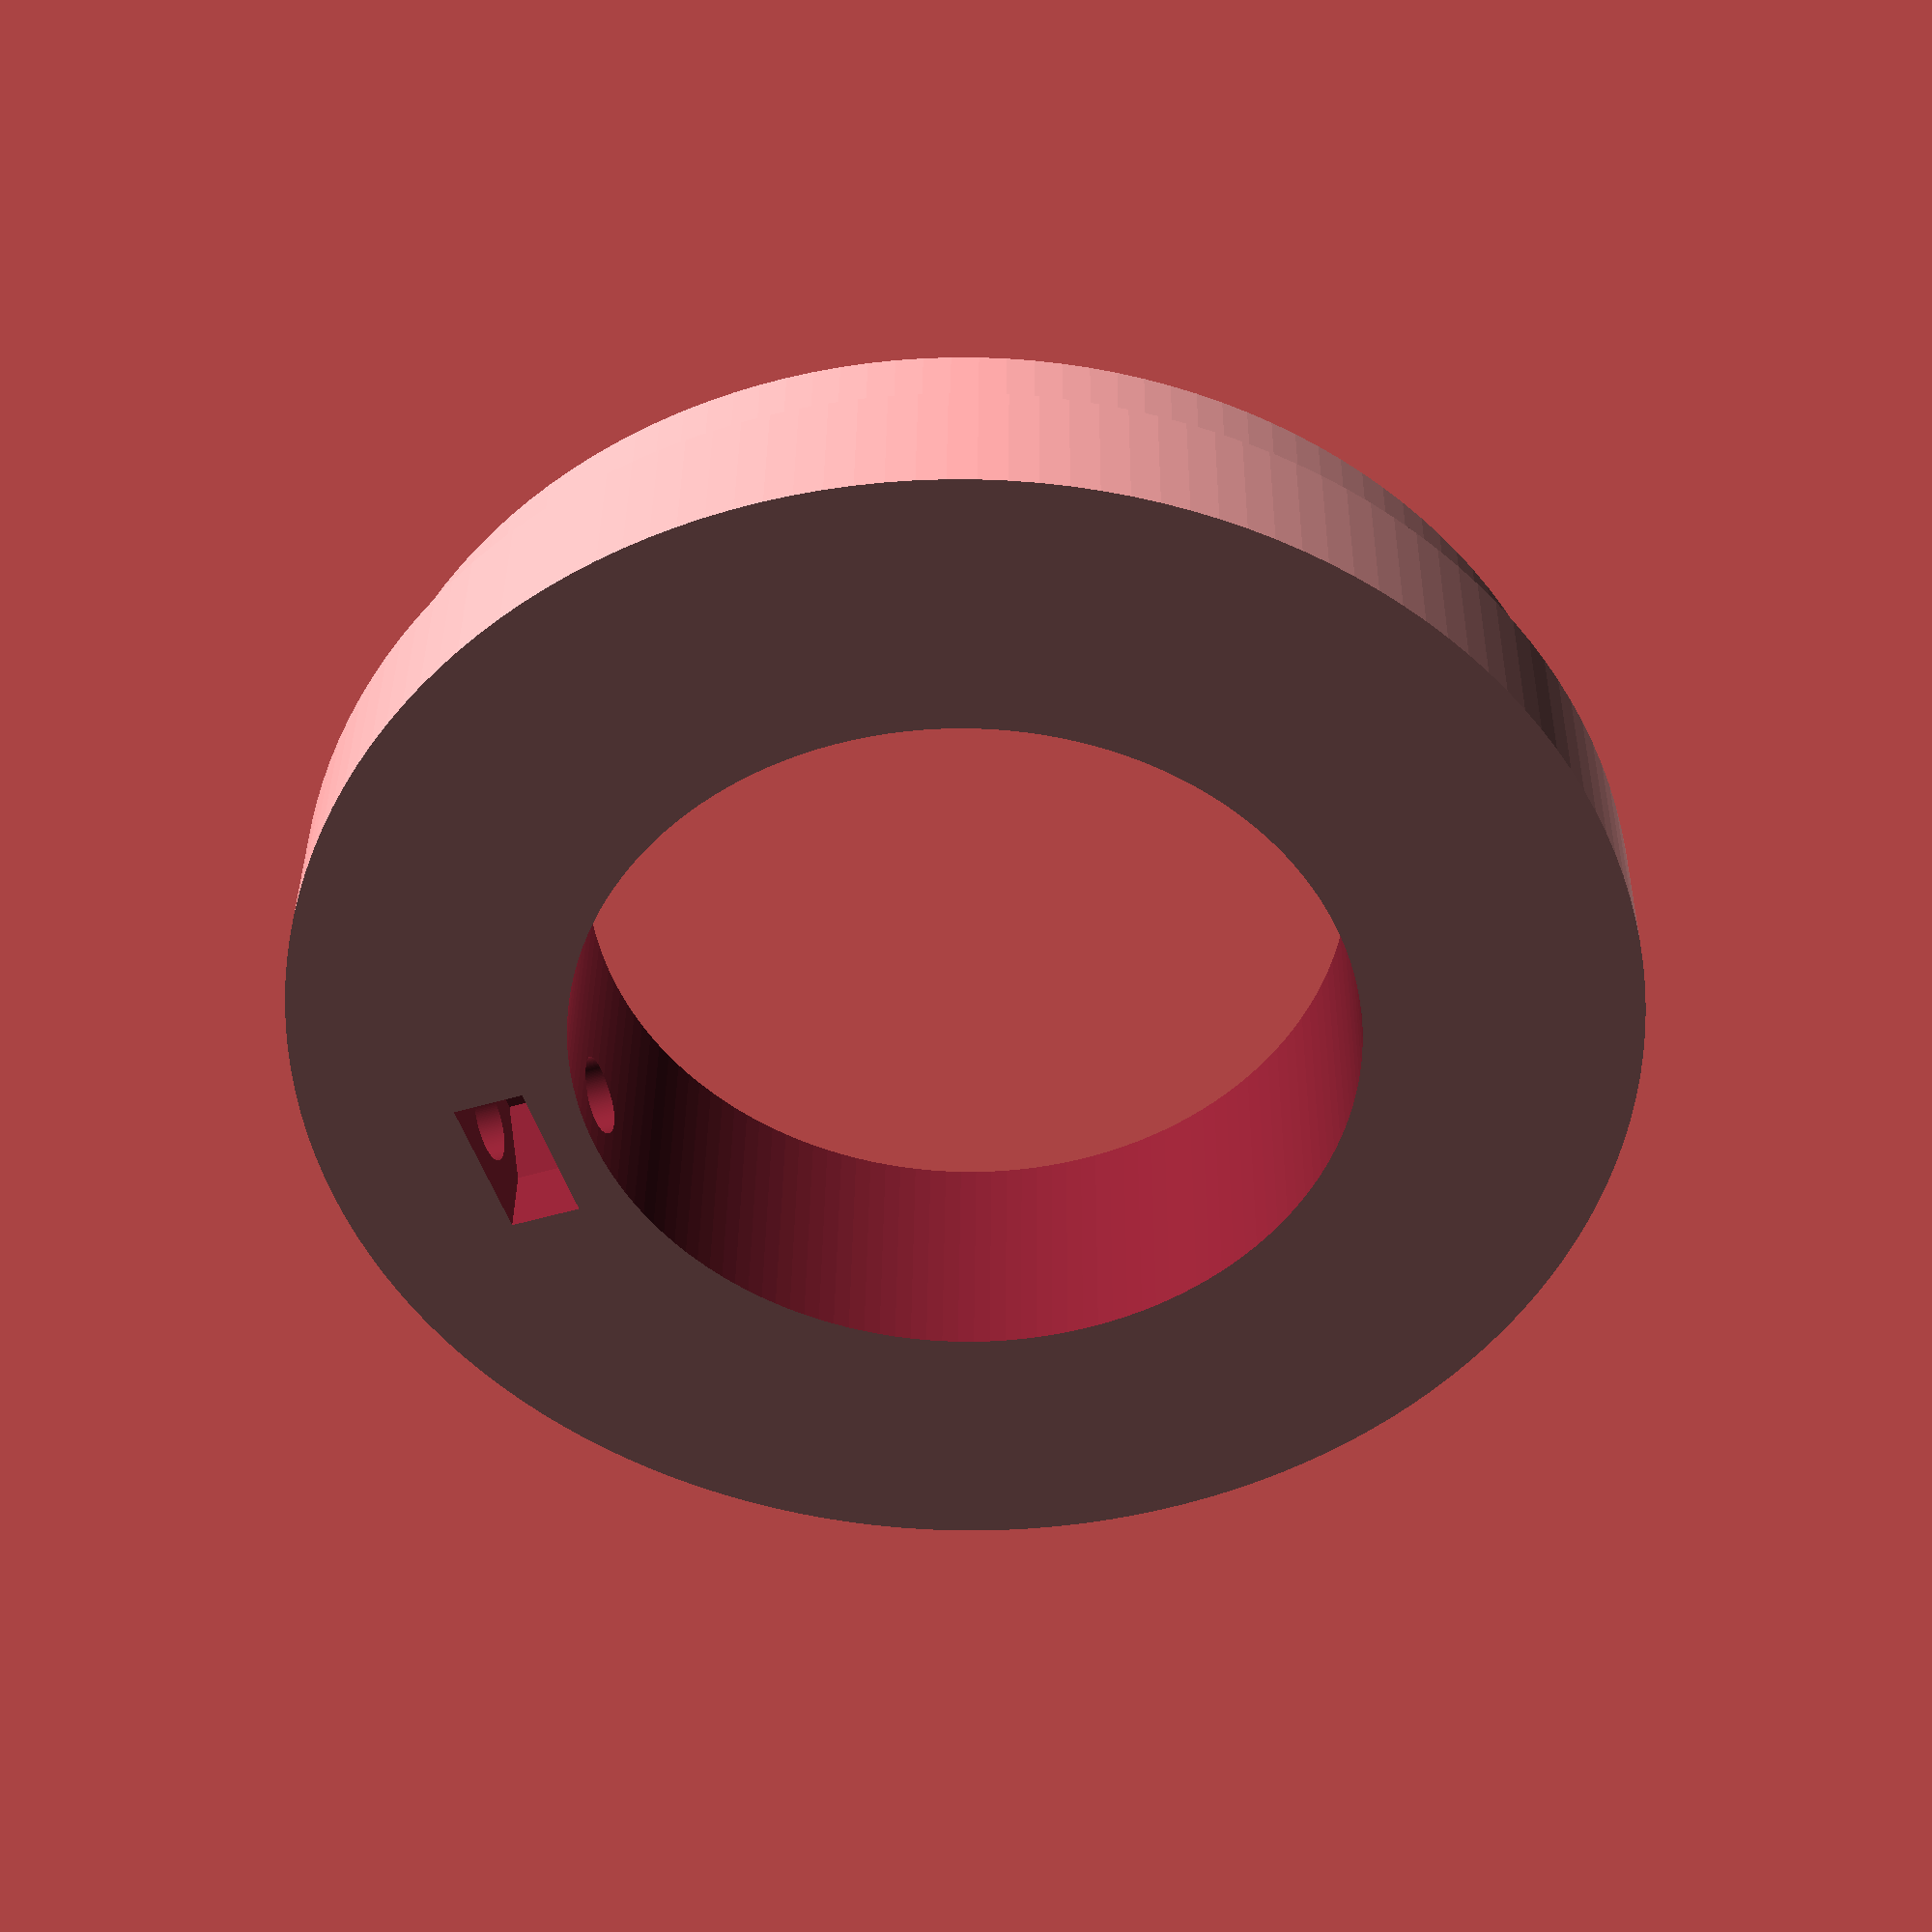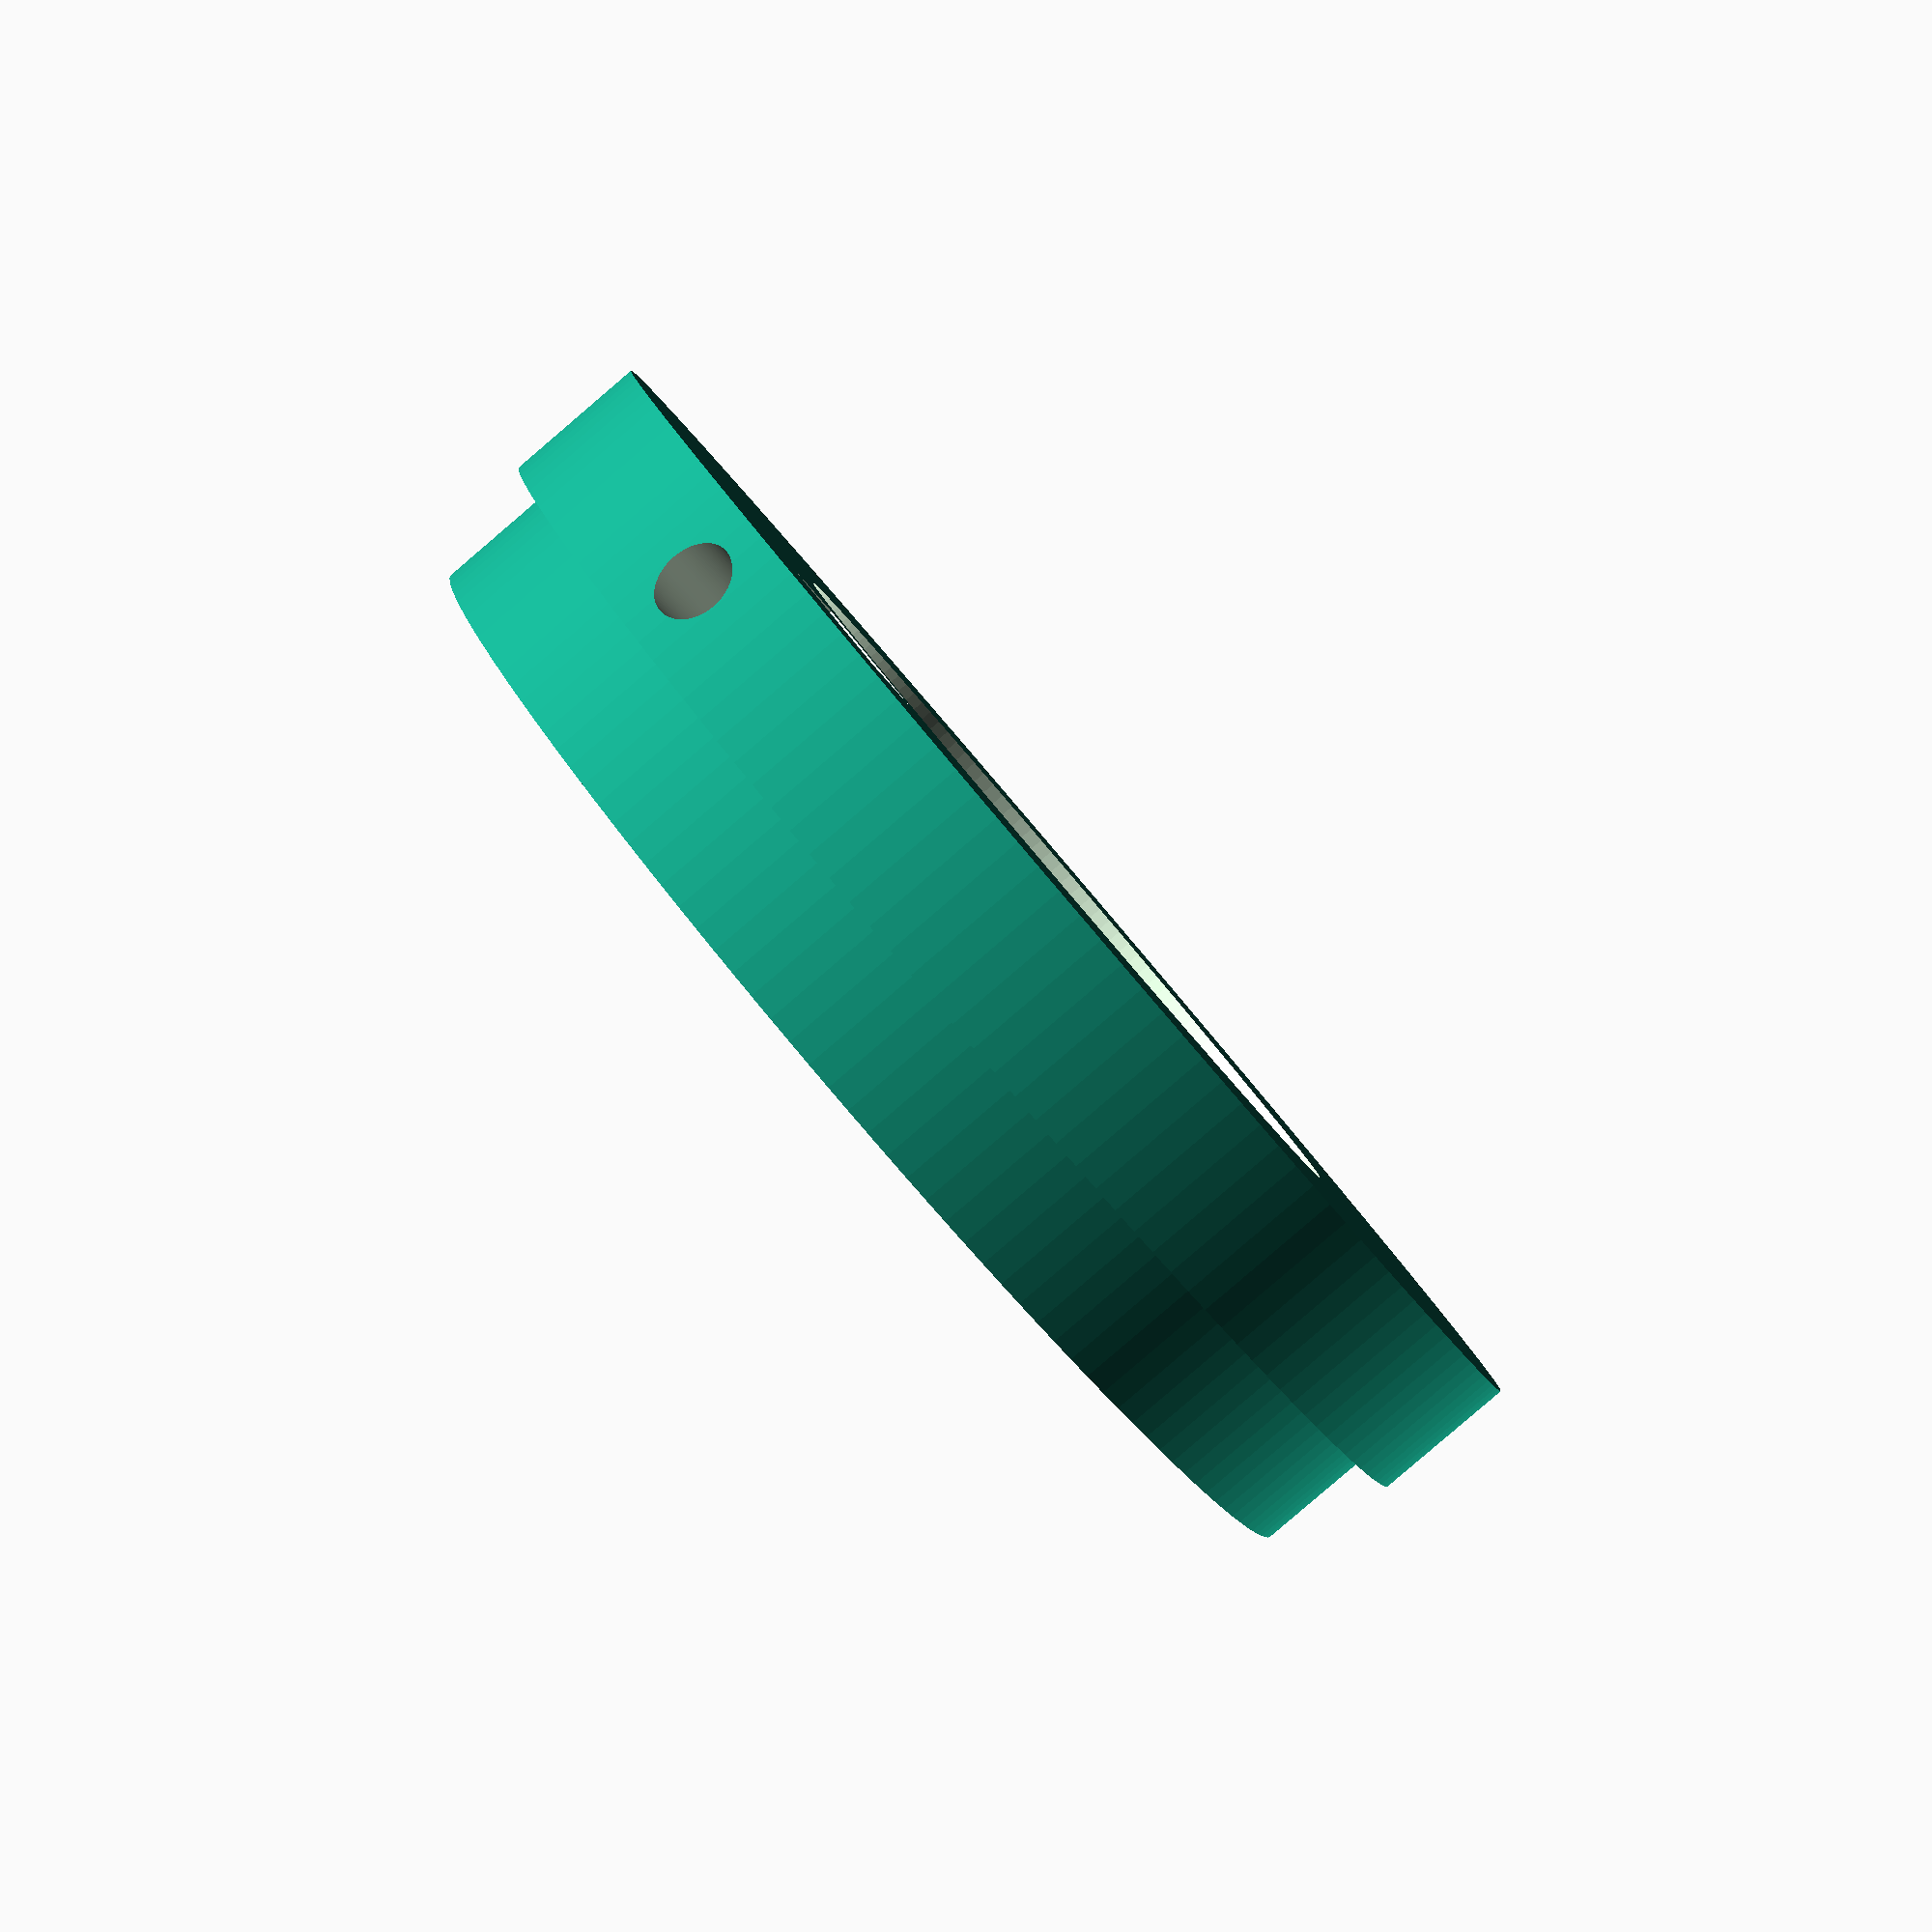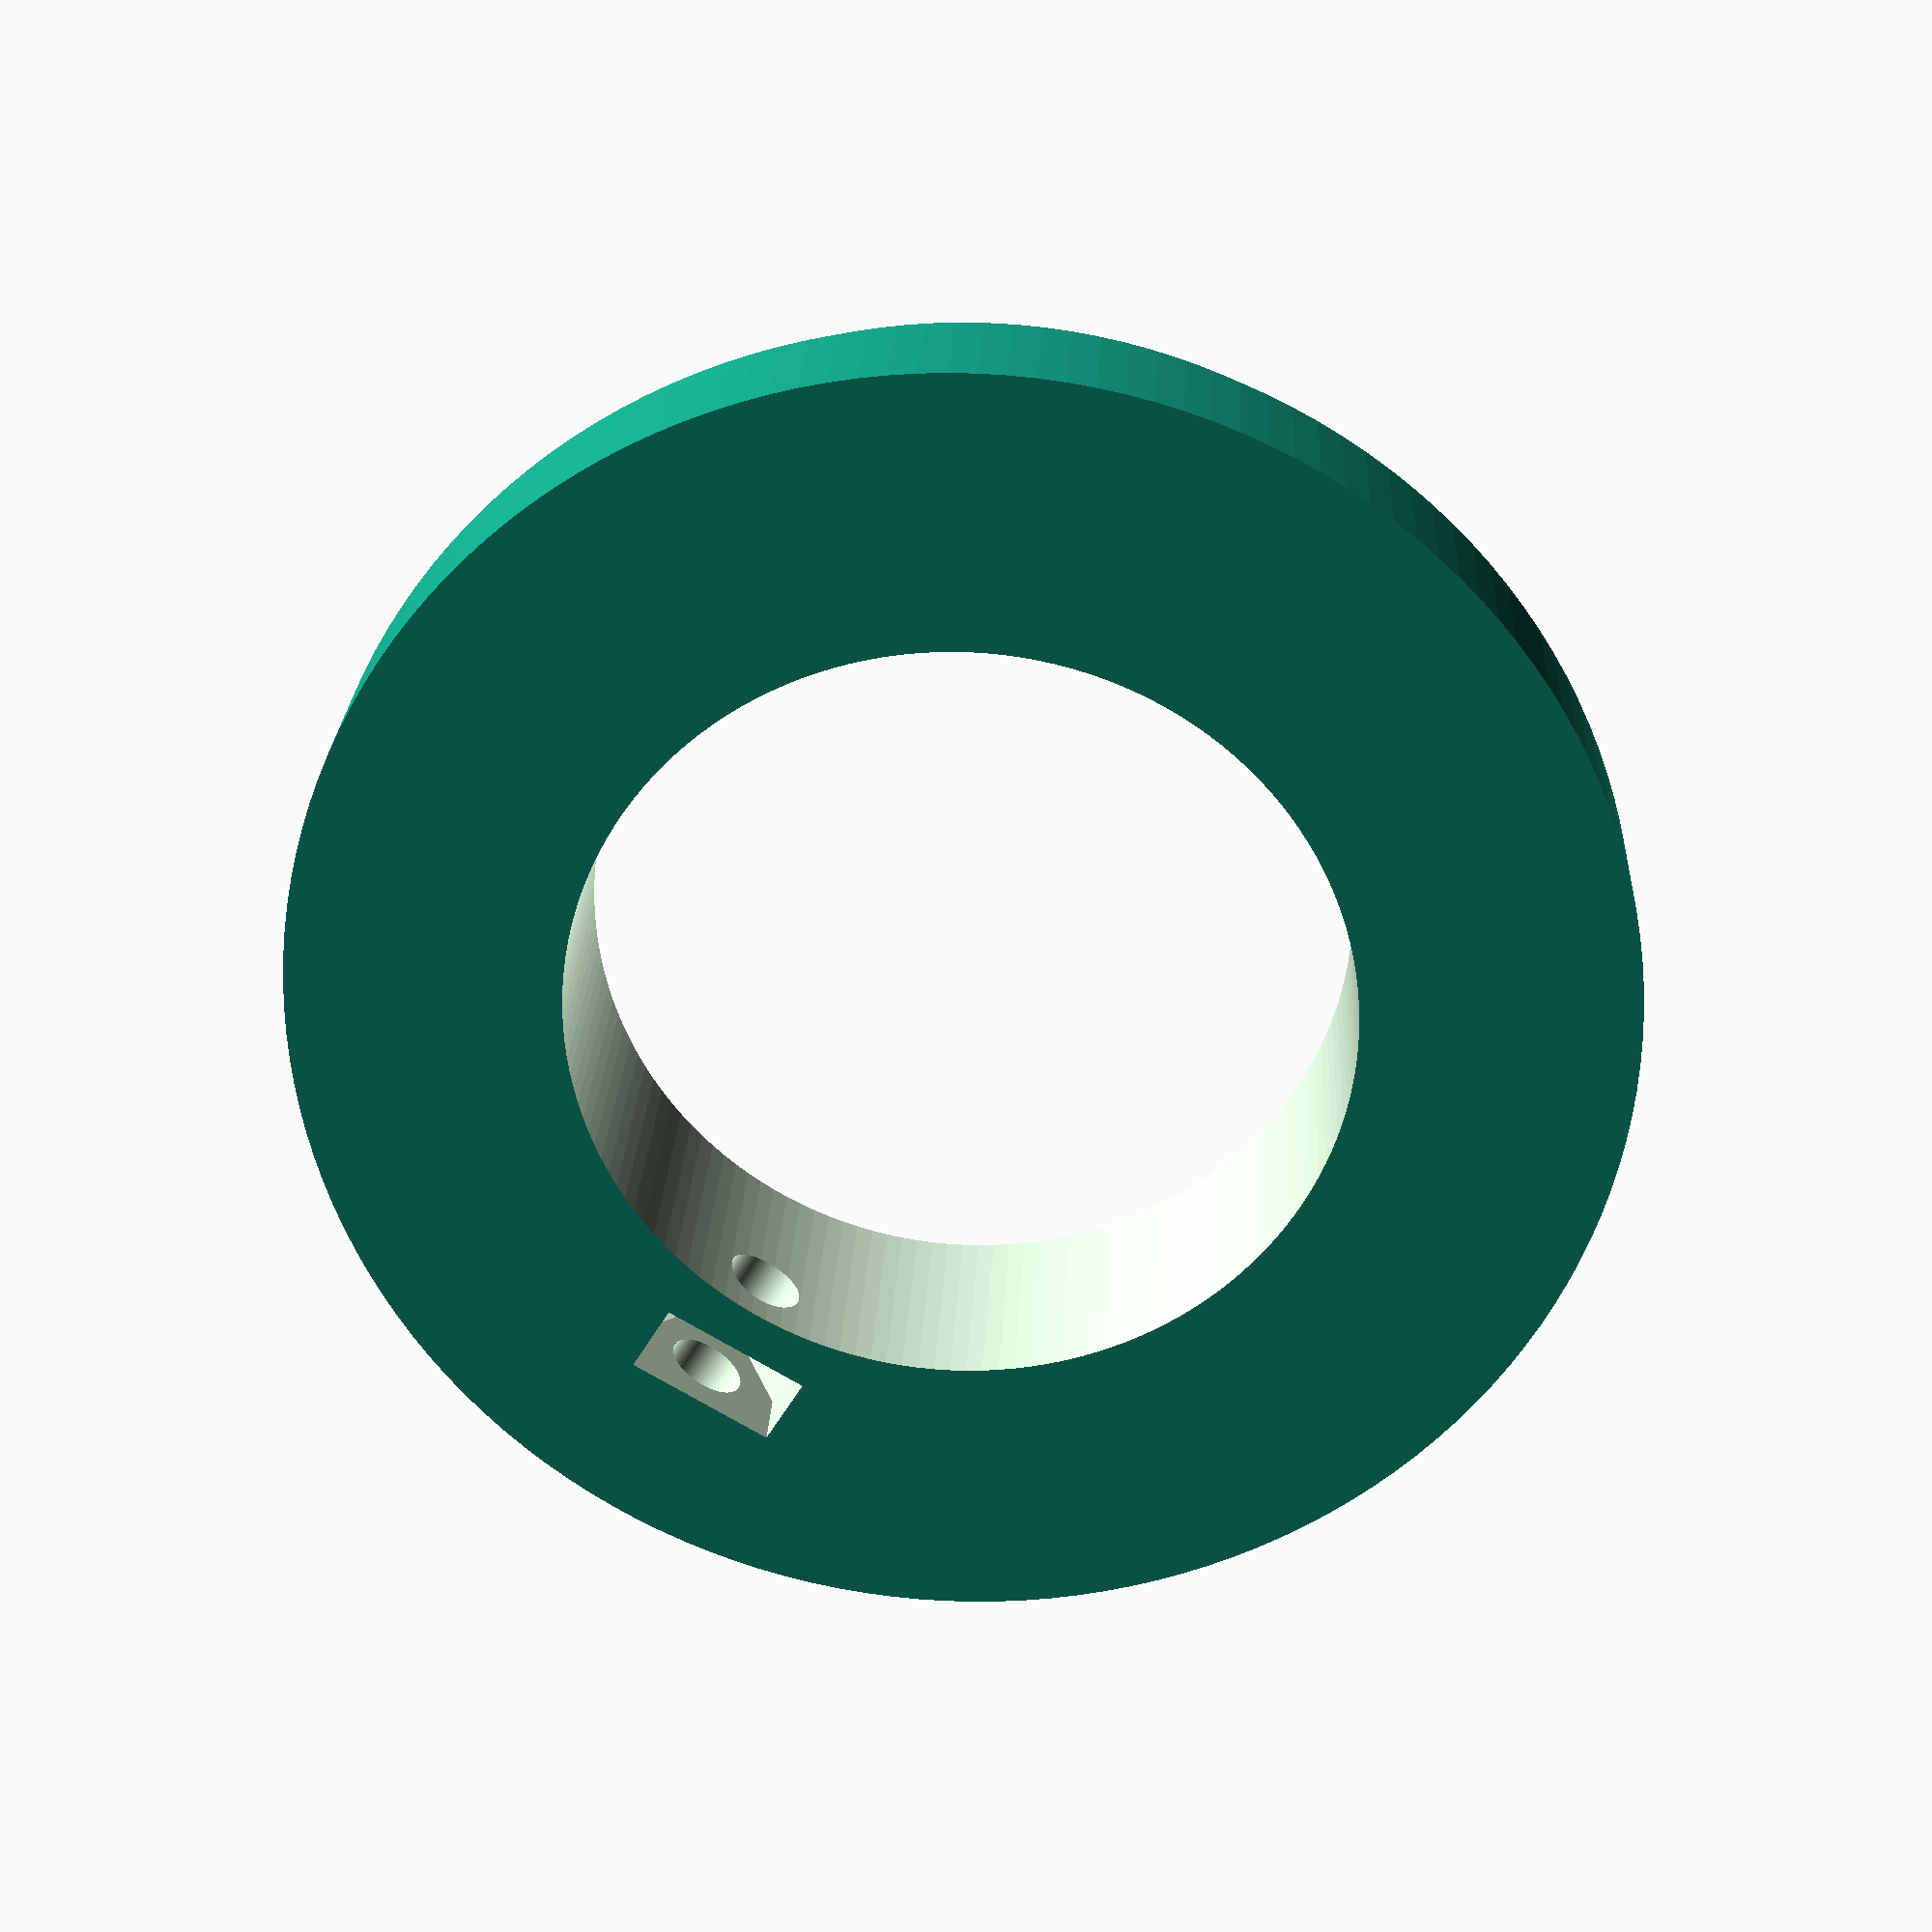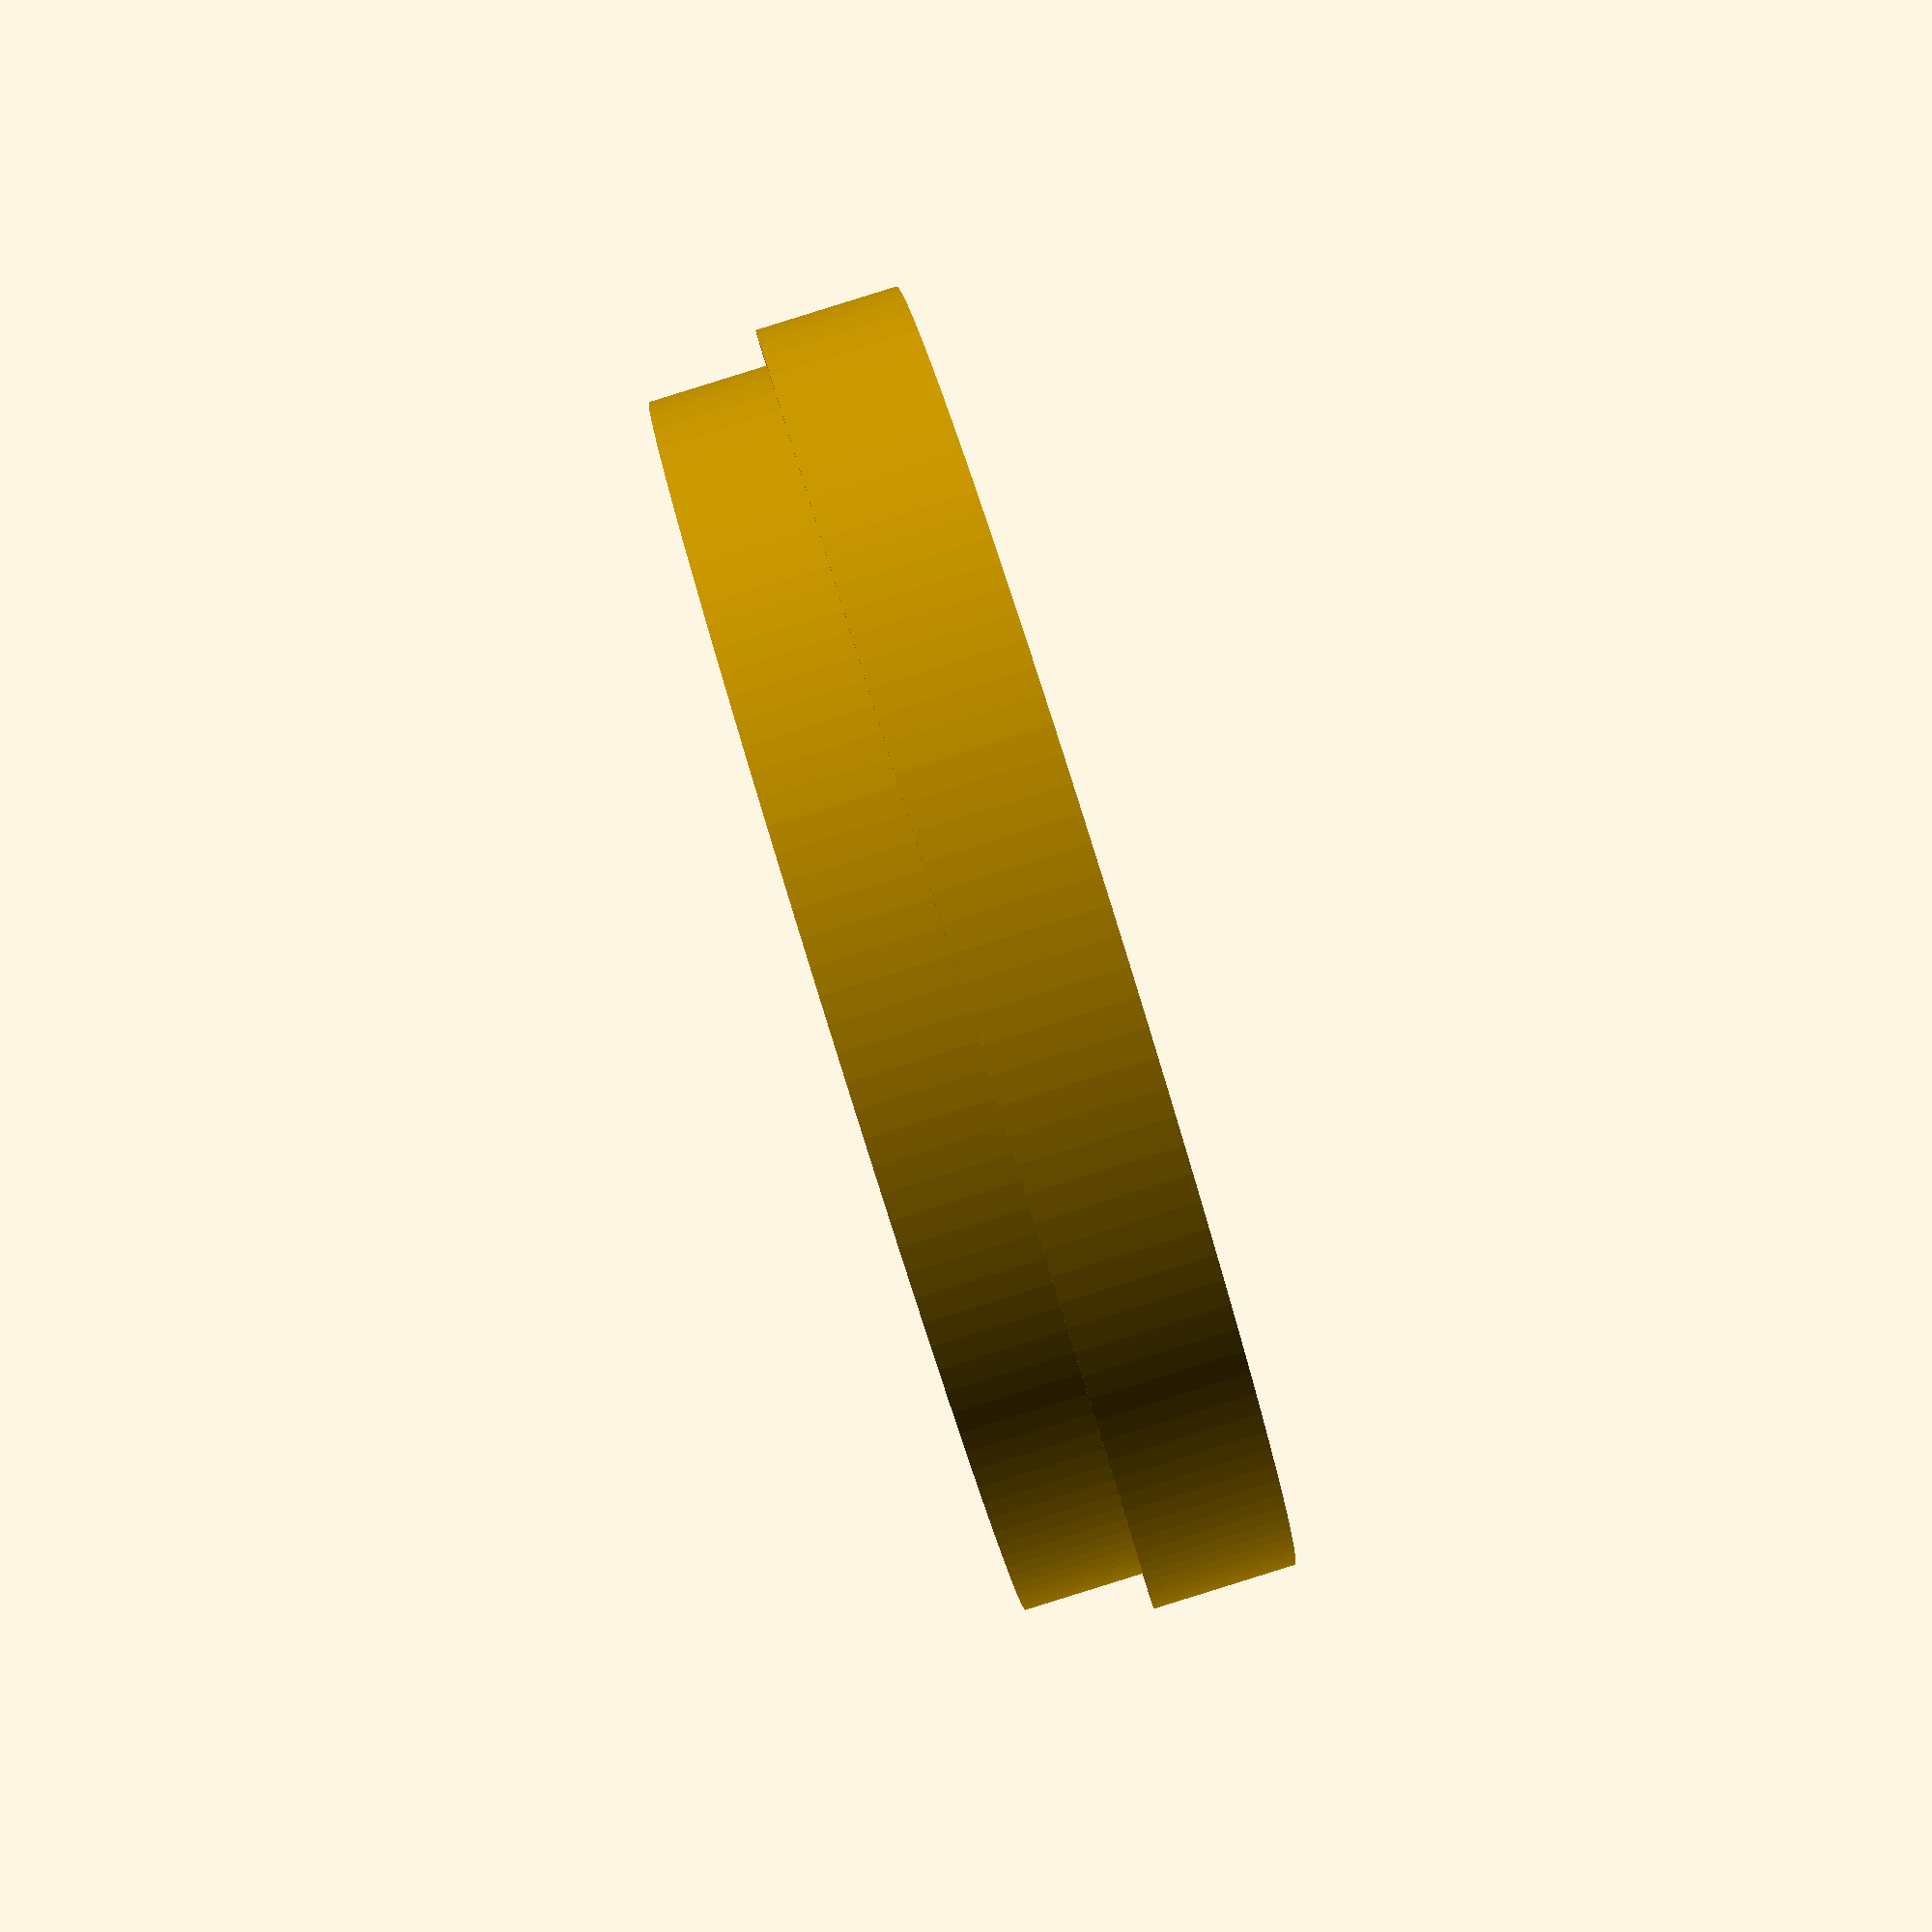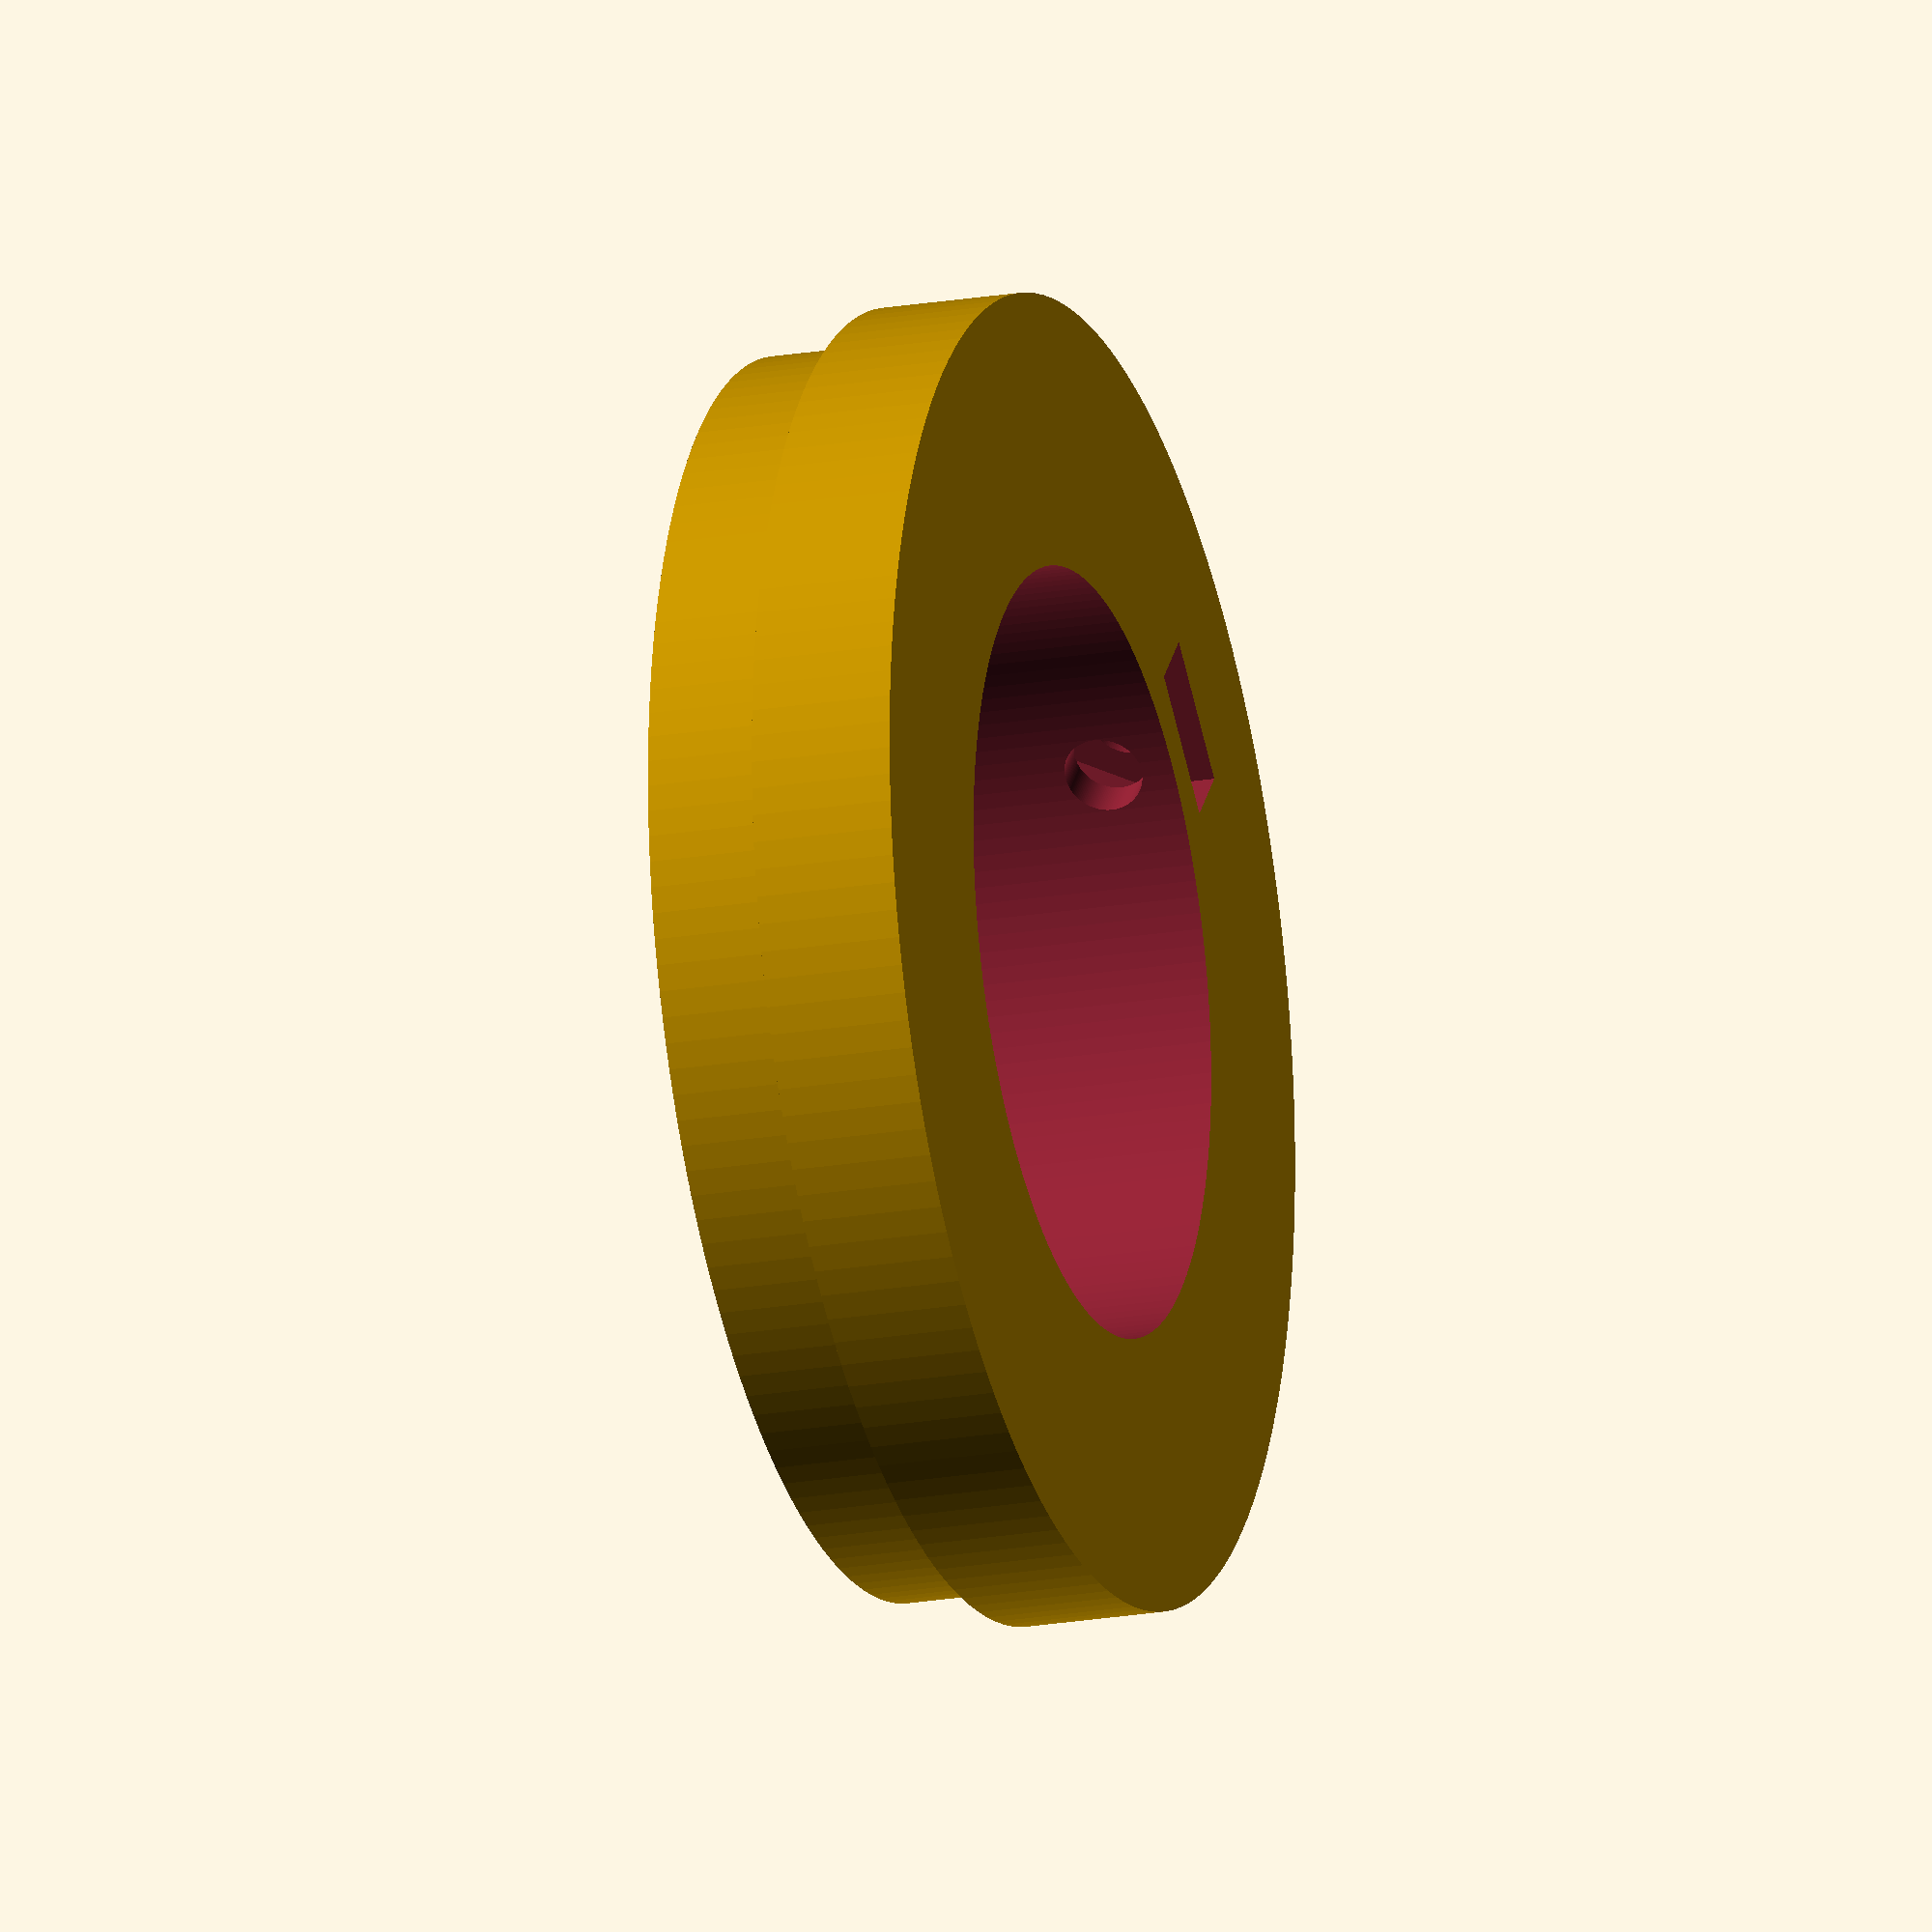
<openscad>
$fn = 150;
inch = 25.4;

difference(){
    union(){
        cylinder(d = 52, h = 5);
        translate([0, 0, 5])
            cylinder(d = 52+3, h = 6);
    }
    translate([0, 0, -0.1]) cylinder(d = 1.25*inch+0.5, h = 20);
    
    translate([0, 0, 8])
        rotate([90, 0, 0])
            cylinder(d = 3.3, h = 100);
    hull(){
        translate([0, -18, 8])
            rotate([90, 0, 0])
                cylinder(d = 6.5, h = 3, $fn=6);

        translate([0, -18, 8+10])
            rotate([90, 0, 0])
                cylinder(d =6.5, h = 3, $fn=6);
    }

}
</openscad>
<views>
elev=141.3 azim=251.8 roll=179.4 proj=p view=wireframe
elev=266.1 azim=222.3 roll=229.5 proj=p view=wireframe
elev=334.8 azim=31.4 roll=2.8 proj=p view=wireframe
elev=90.8 azim=234.4 roll=287.3 proj=p view=solid
elev=19.9 azim=222.3 roll=287.8 proj=o view=wireframe
</views>
